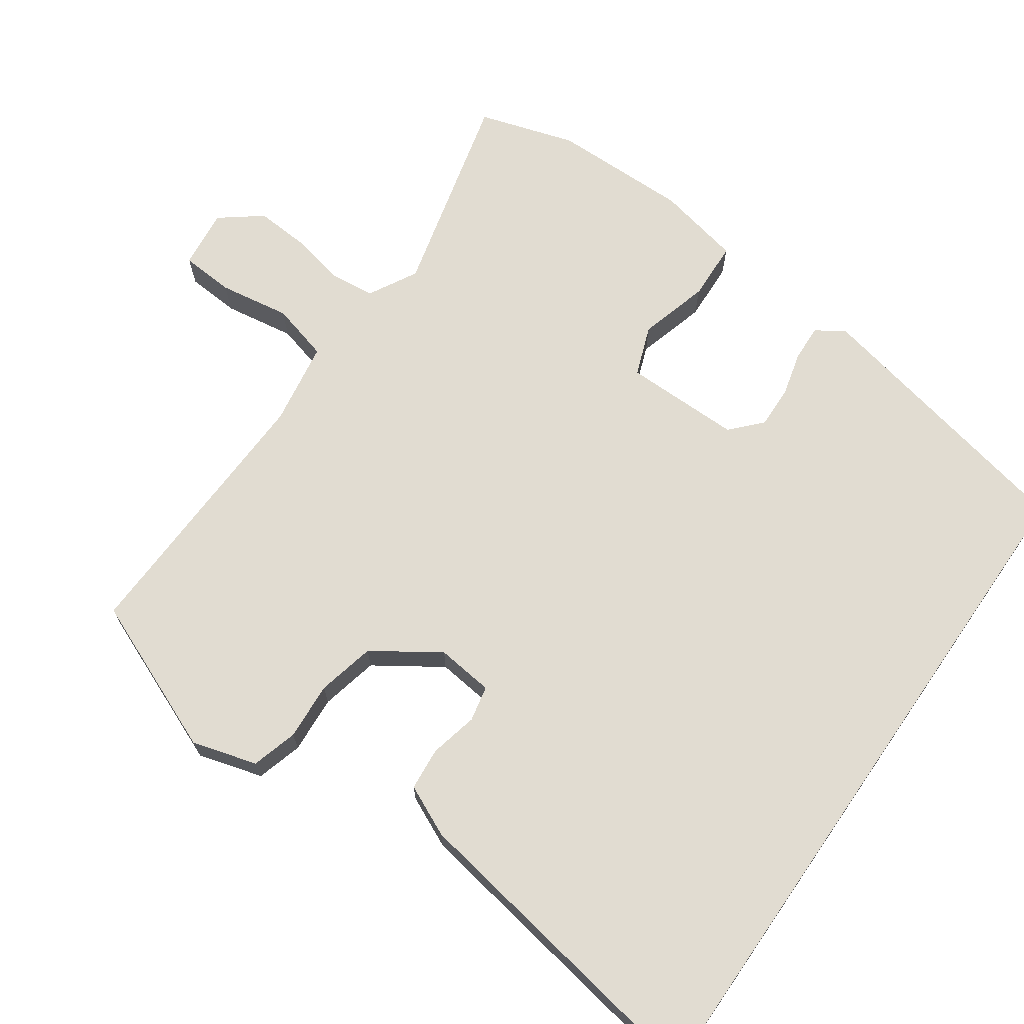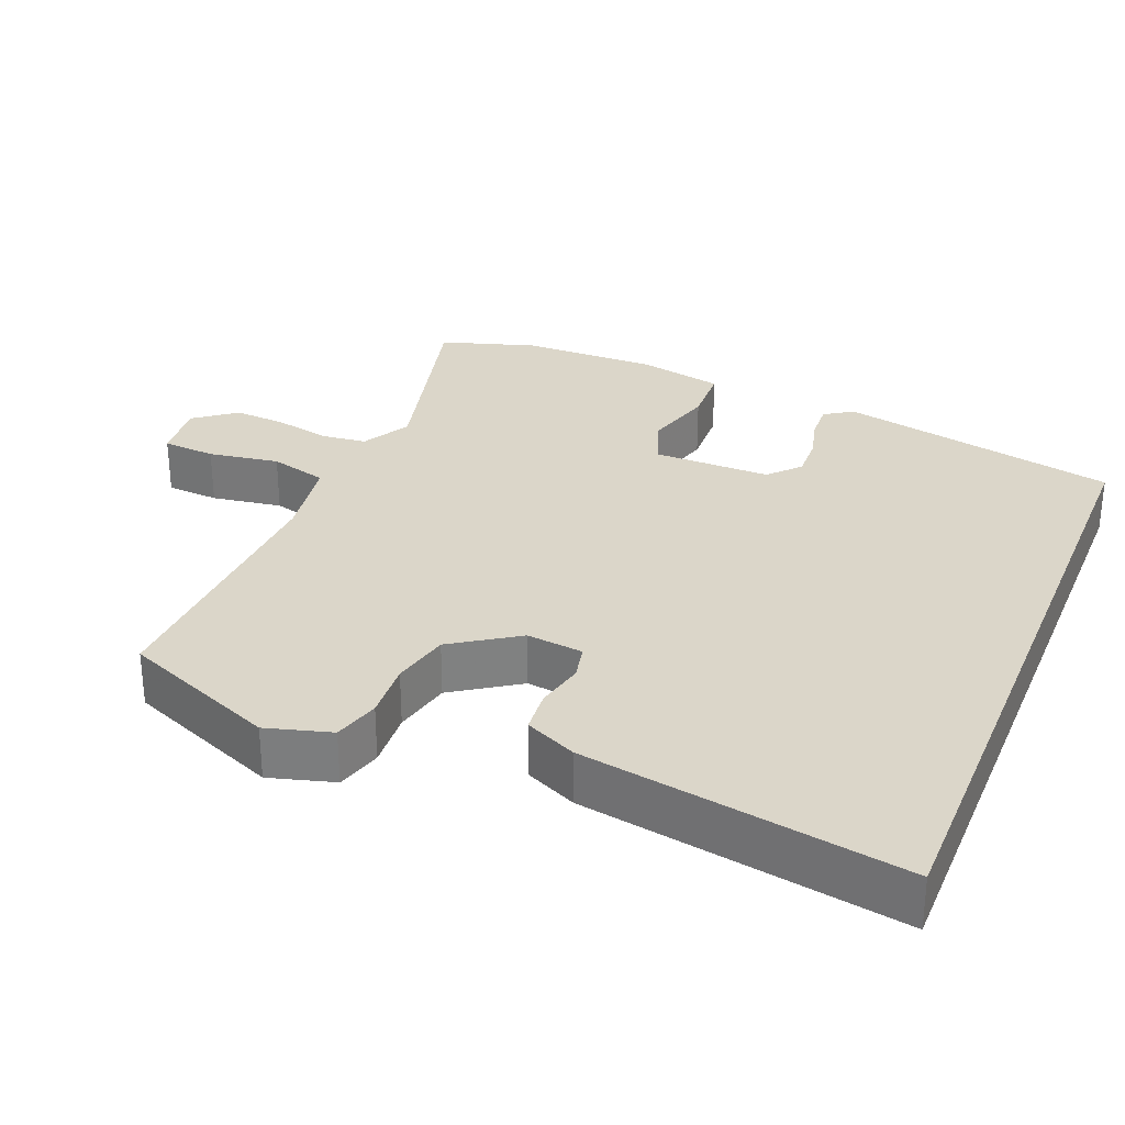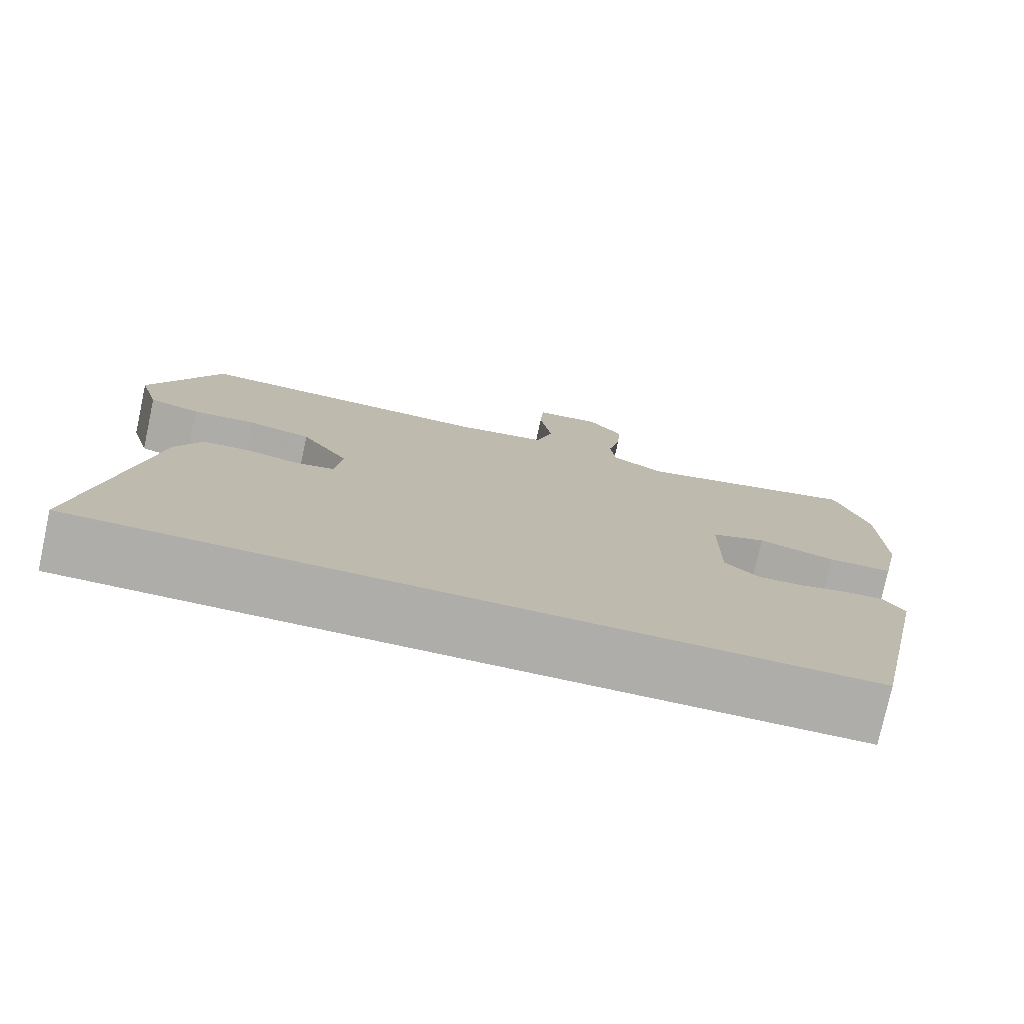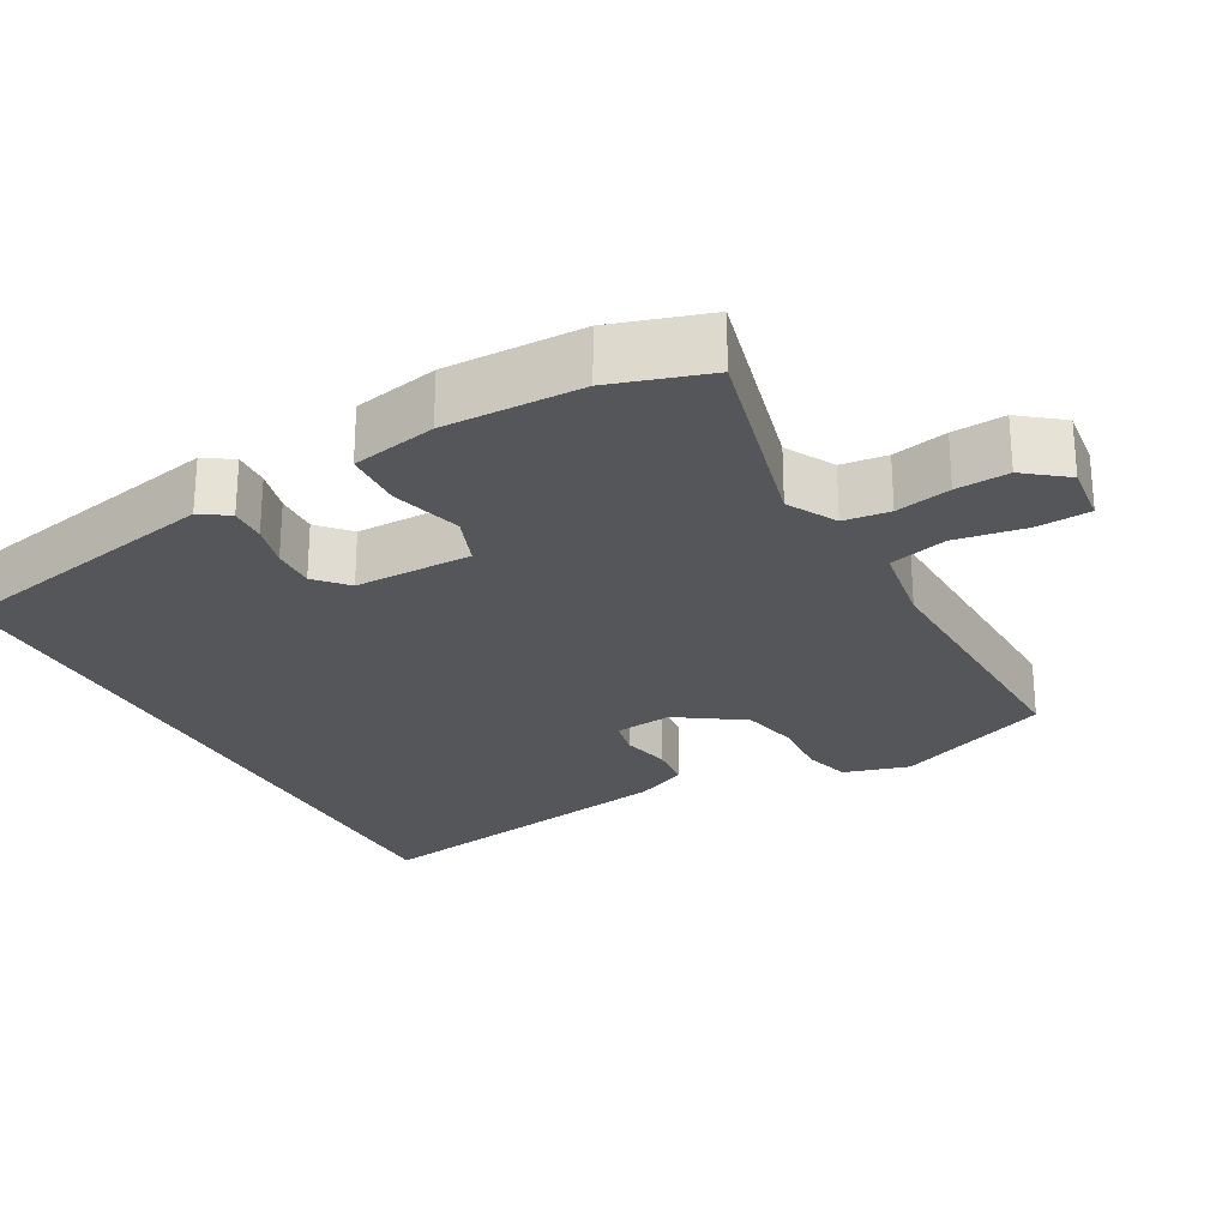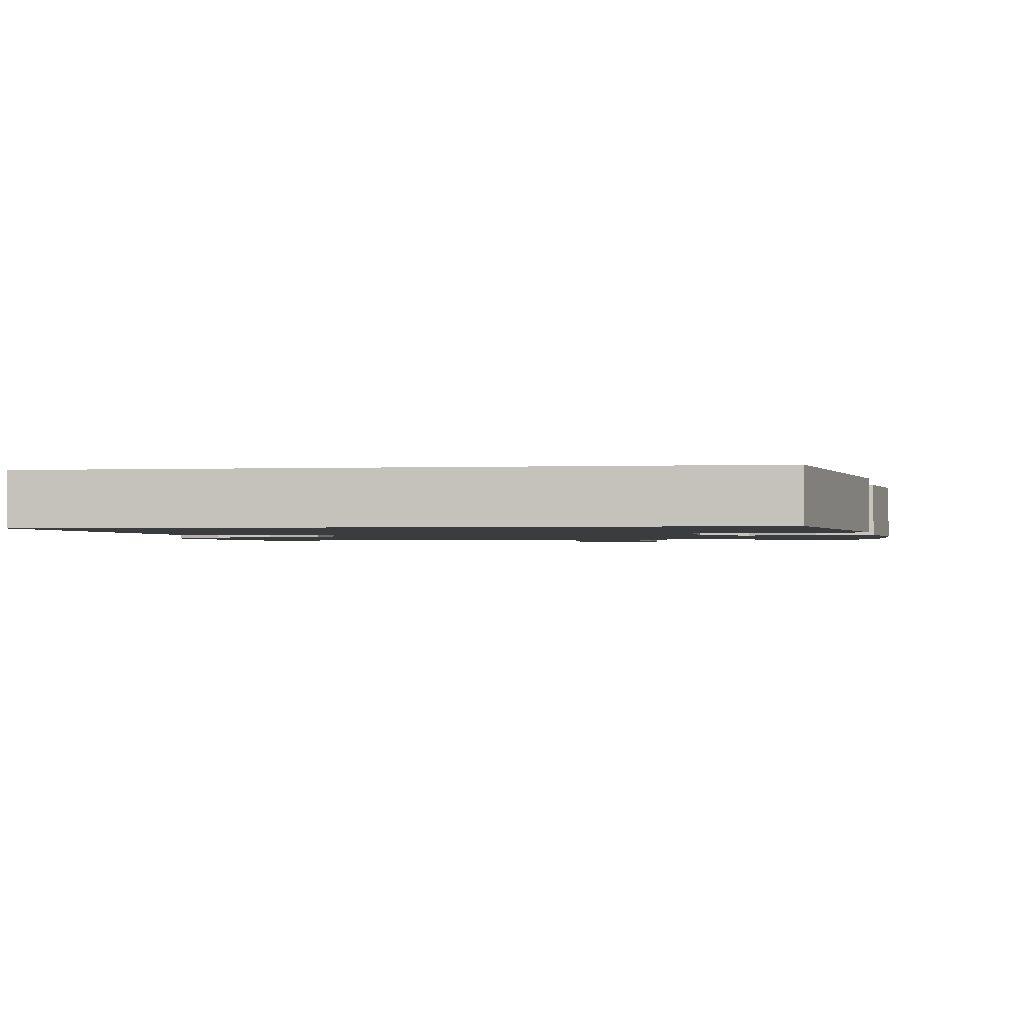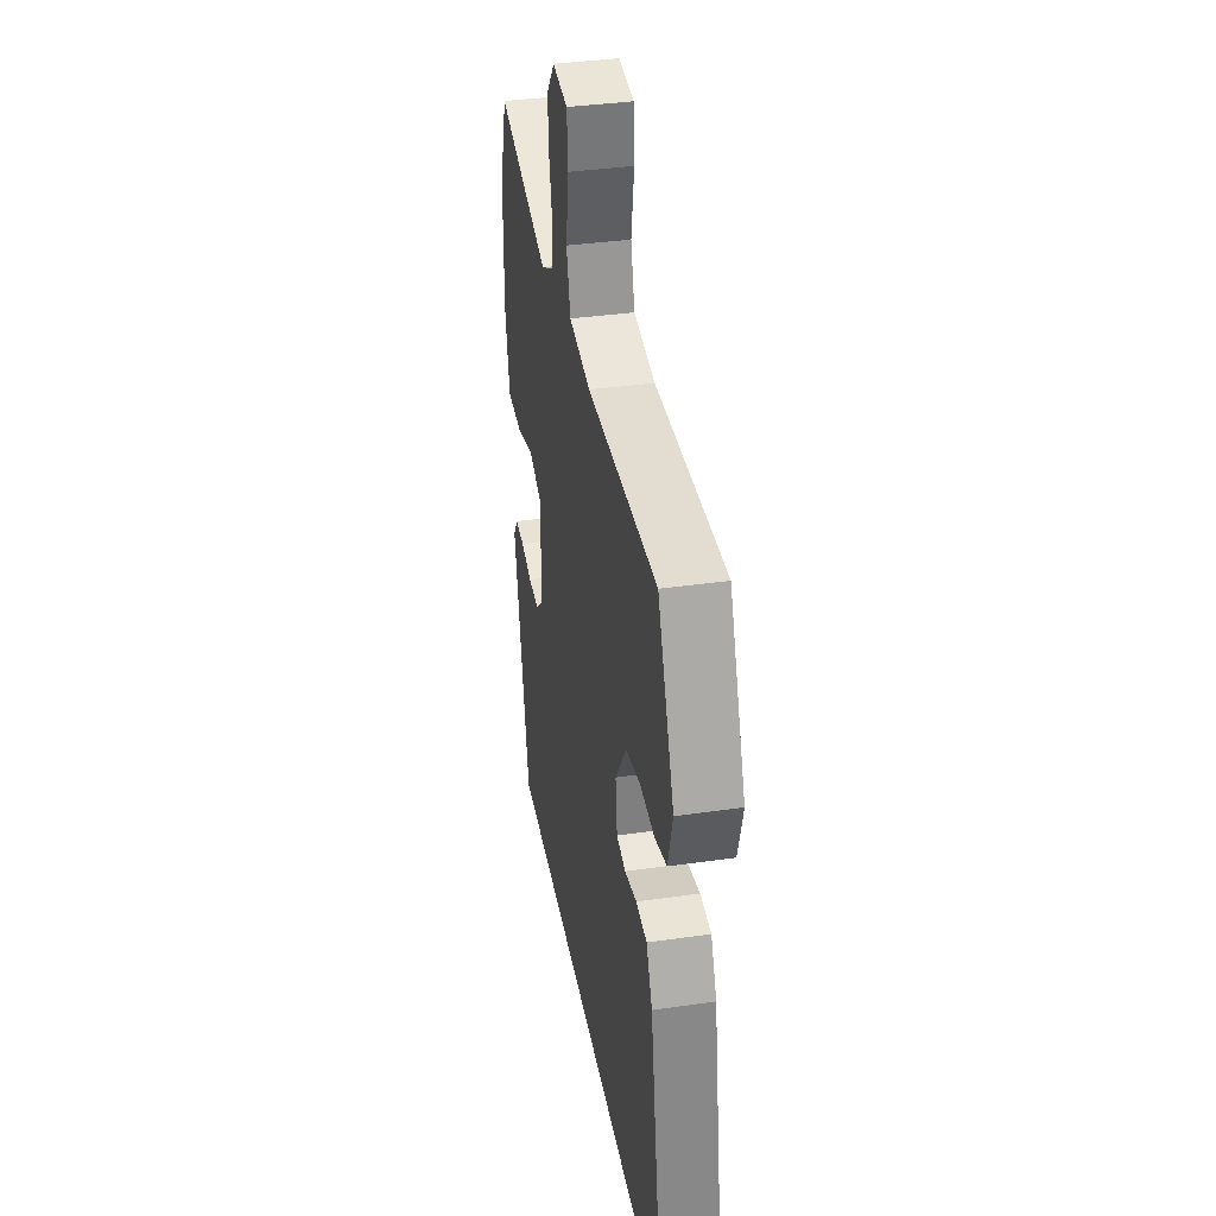
<metadata>
{"format":"obj","ext":"obj","renderer":"f3d","projection":"perspective","resolution":1024,"background":"white","views":[{"elev":69.2,"azim":124.8,"up":"+Y"},{"elev":30.1,"azim":112.1,"up":"+Y"},{"elev":-77.2,"azim":167.8,"up":"+Z"},{"elev":-25.6,"azim":-61.6,"up":"+Y"},{"elev":-1.6,"azim":-172.0,"up":"+Y"},{"elev":37.4,"azim":79.6,"up":"+Z"}]}
</metadata>
<code>
v -0.42 0.07 -0.5
v -0.5 0.07 -0.122
v -0.475 0.07 -0.084
v -0.426 0.07 -0.086
v -0.367 0.07 -0.101
v -0.309 0.07 -0.103
v -0.268 0.07 -0.065
v -0.269 0.07 0.093
v -0.337 0.07 0.118
v -0.431 0.07 0.091
v -0.511 0.07 0.094
v -0.535 0.07 0.208
v -0.533 0.07 0.393
v -0.493 0.07 0.523
v -0.215 0.07 0.454
v -0.15 0.07 0.49
v -0.143 0.07 0.552
v -0.159 0.07 0.626
v -0.164 0.07 0.697
v -0.121 0.07 0.753
v -0.04 0.07 0.744
v -0.035 0.07 0.672
v -0.05 0.07 0.576
v -0.029 0.07 0.498
v 0.085 0.07 0.48
v 0.456 0.07 0.494
v 0.543 0.07 0.285
v 0.518 0.07 0.197
v 0.456 0.07 0.179
v 0.378 0.07 0.184
v 0.3 0.07 0.166
v 0.241 0.07 0.077
v 0.25 0.07 0
v 0.298 0.07 -0.01
v 0.363 0.07 0.005
v 0.421 0.07 0
v 0.453 0.07 -0.069
v 0.527 0.07 -0.5
v -0.42 0 -0.5
v -0.5 0 -0.122
v -0.475 0 -0.084
v -0.426 0 -0.086
v -0.367 0 -0.101
v -0.309 0 -0.103
v -0.268 0 -0.065
v -0.269 0 0.093
v -0.337 0 0.118
v -0.431 0 0.091
v -0.511 0 0.094
v -0.535 0 0.208
v -0.533 0 0.393
v -0.493 0 0.523
v -0.215 0 0.454
v -0.15 0 0.49
v -0.143 0 0.552
v -0.159 0 0.626
v -0.164 0 0.697
v -0.121 0 0.753
v -0.04 0 0.744
v -0.035 0 0.672
v -0.05 0 0.576
v -0.029 0 0.498
v 0.085 0 0.48
v 0.456 0 0.494
v 0.543 0 0.285
v 0.518 0 0.197
v 0.456 0 0.179
v 0.378 0 0.184
v 0.3 0 0.166
v 0.241 0 0.077
v 0.25 0 0
v 0.298 0 -0.01
v 0.363 0 0.005
v 0.421 0 0
v 0.453 0 -0.069
v 0.527 0 -0.5
f 37 38 1
f 36 37 1
f 35 36 1
f 34 35 1
f 33 34 1
f 32 33 1
f 31 32 1
f 28 29 30
f 27 28 30
f 26 27 30
f 25 26 30
f 24 25 30 31
f 21 22 23
f 20 21 23
f 19 20 23
f 18 19 23
f 17 18 23
f 16 17 23 24
f 15 16 24 31
f 13 14 15
f 12 13 15
f 11 12 15
f 10 11 15
f 9 10 15
f 8 9 15 31
f 3 4 5
f 2 3 5
f 1 2 5
f 1 5 6
f 31 1 6 7
f 7 8 31
f 39 76 75
f 39 75 74
f 39 74 73
f 39 73 72
f 39 72 71
f 39 71 70
f 39 70 69
f 68 67 66
f 68 66 65
f 68 65 64
f 68 64 63
f 69 68 63 62
f 61 60 59
f 61 59 58
f 61 58 57
f 61 57 56
f 61 56 55
f 62 61 55 54
f 69 62 54 53
f 53 52 51
f 53 51 50
f 53 50 49
f 53 49 48
f 53 48 47
f 69 53 47 46
f 43 42 41
f 43 41 40
f 43 40 39
f 44 43 39
f 45 44 39 69
f 69 46 45
f 1 39 40 2
f 2 40 41 3
f 3 41 42 4
f 4 42 43 5
f 5 43 44 6
f 6 44 45 7
f 7 45 46 8
f 8 46 47 9
f 9 47 48 10
f 10 48 49 11
f 11 49 50 12
f 12 50 51 13
f 13 51 52 14
f 14 52 53 15
f 15 53 54 16
f 16 54 55 17
f 17 55 56 18
f 18 56 57 19
f 19 57 58 20
f 20 58 59 21
f 21 59 60 22
f 22 60 61 23
f 23 61 62 24
f 24 62 63 25
f 25 63 64 26
f 26 64 65 27
f 27 65 66 28
f 28 66 67 29
f 29 67 68 30
f 30 68 69 31
f 31 69 70 32
f 32 70 71 33
f 33 71 72 34
f 34 72 73 35
f 35 73 74 36
f 36 74 75 37
f 37 75 76 38
f 38 76 39 1

</code>
